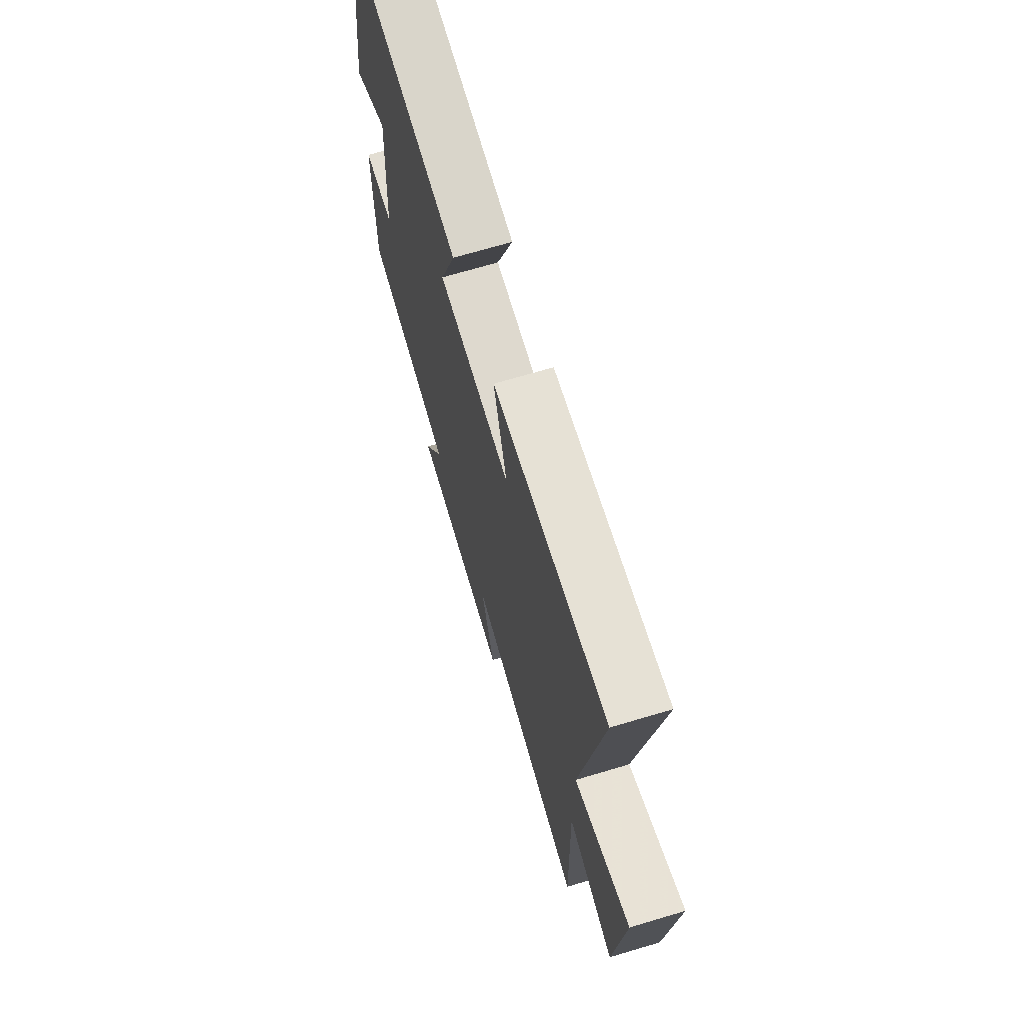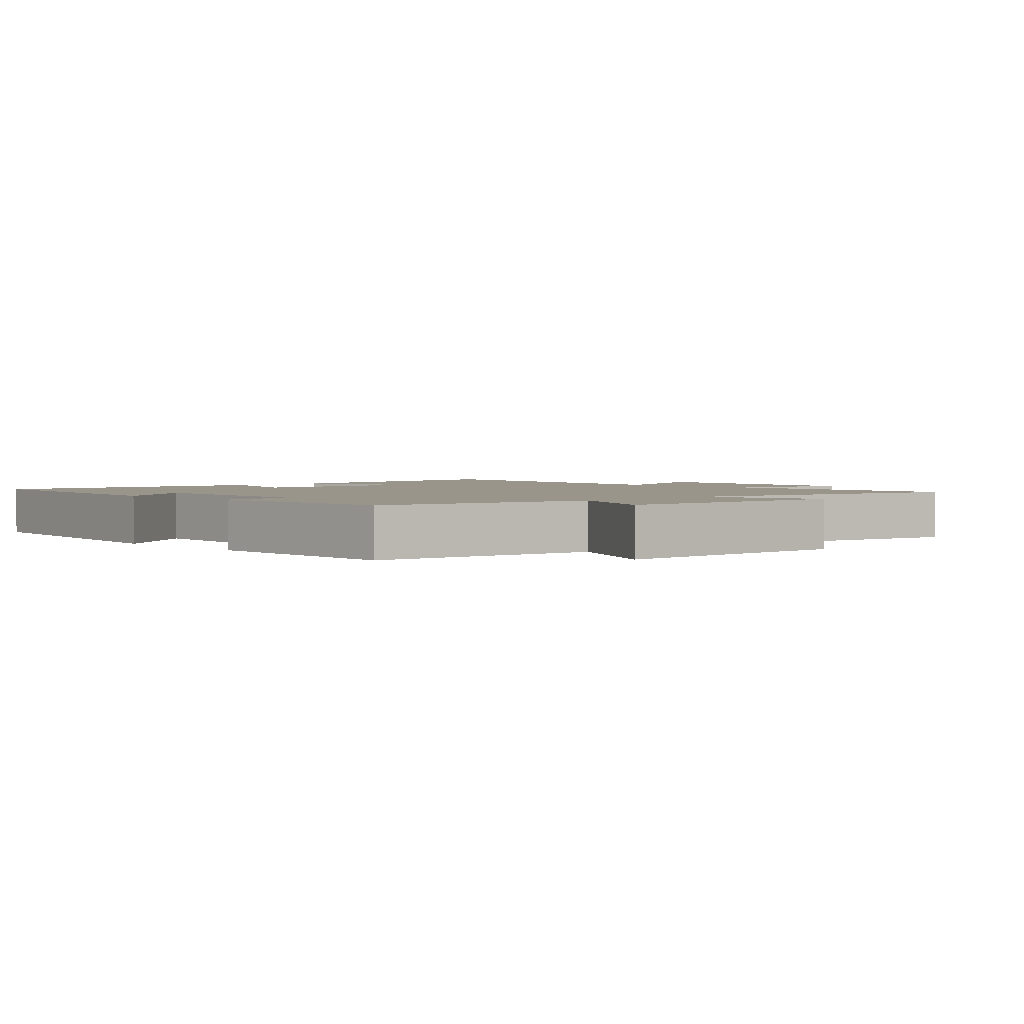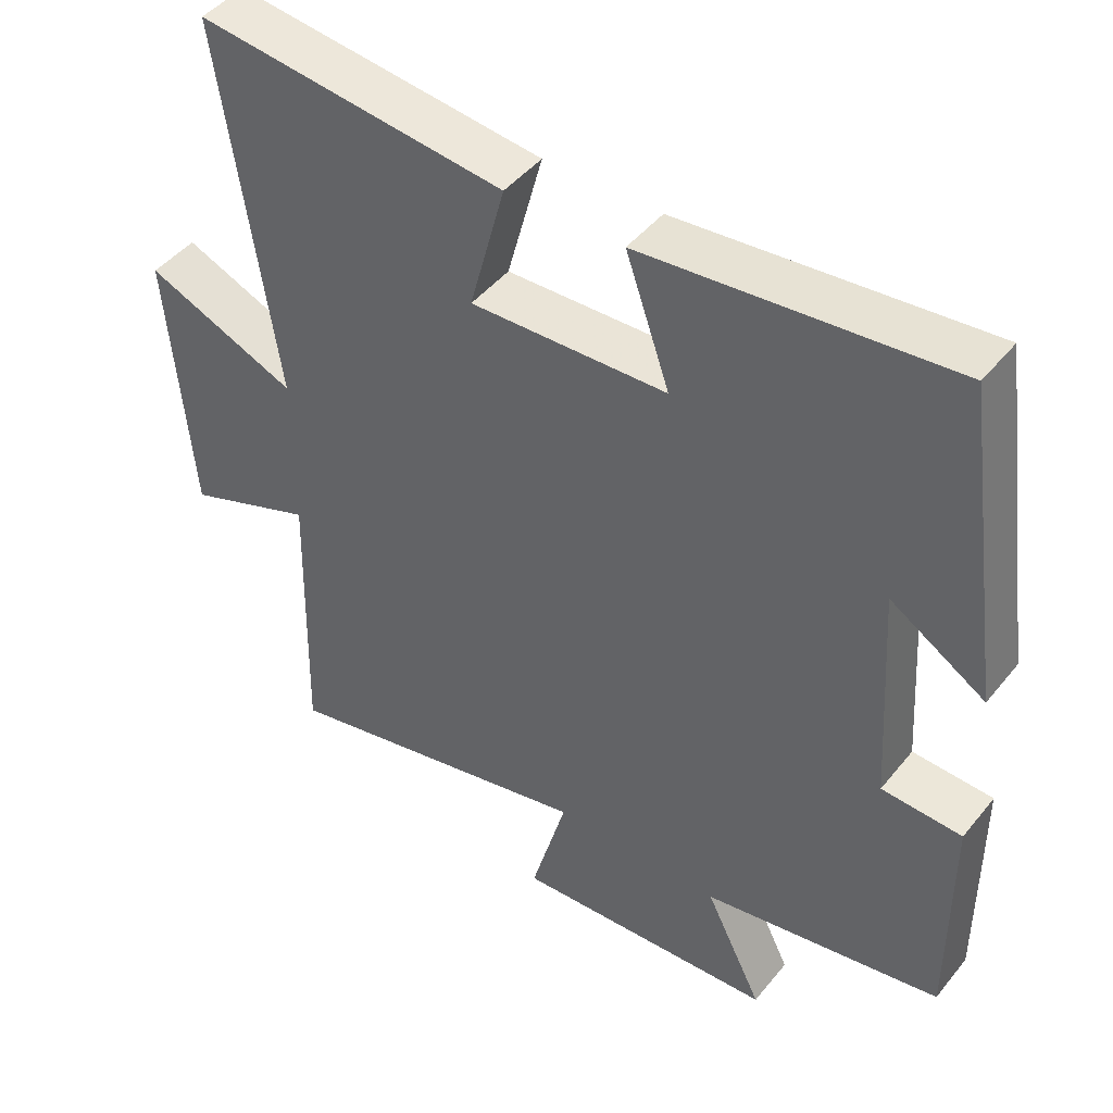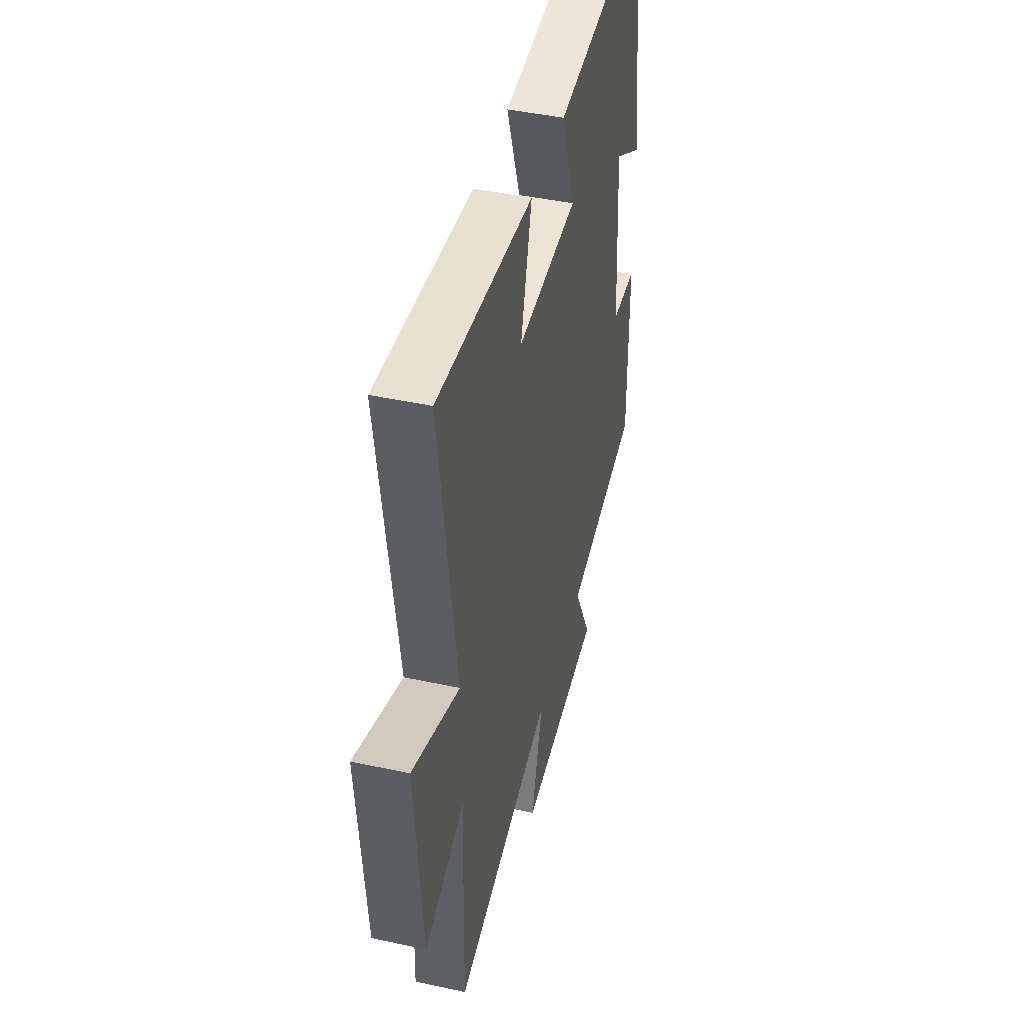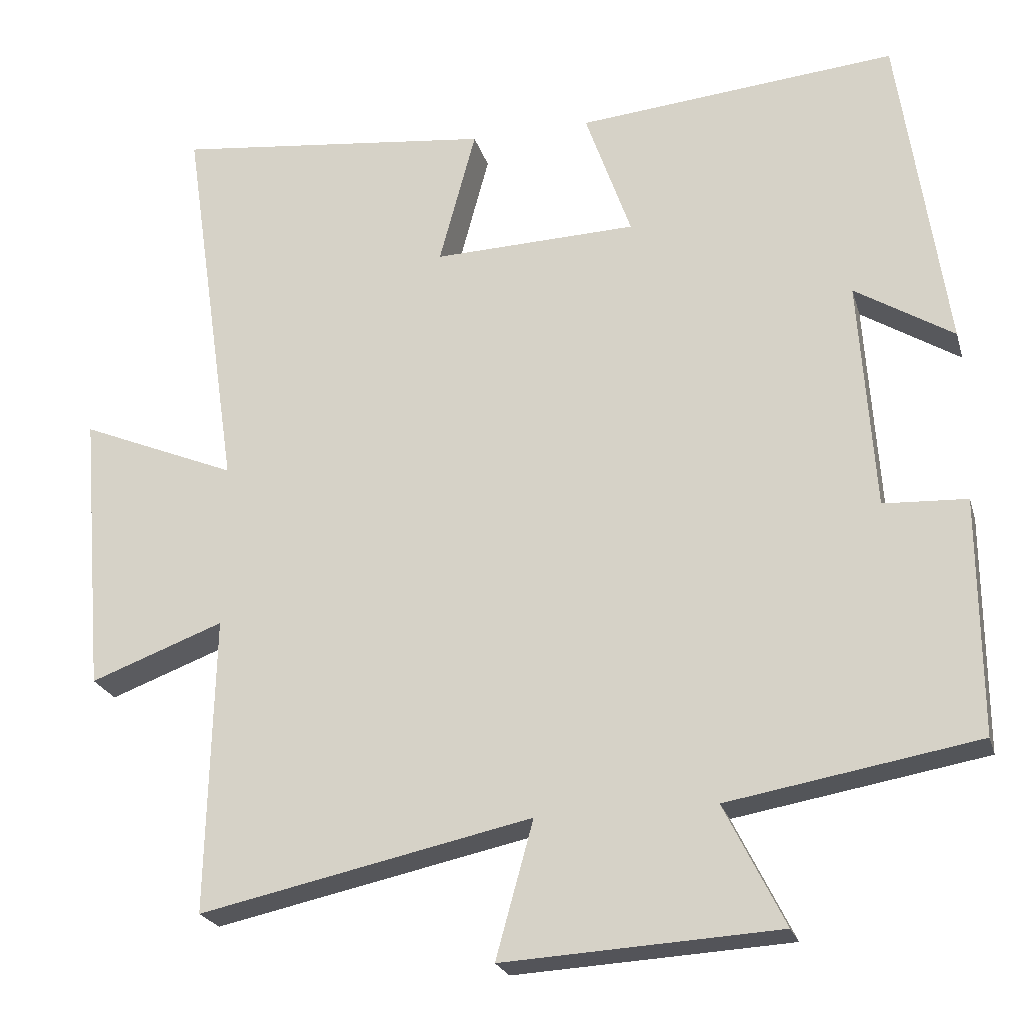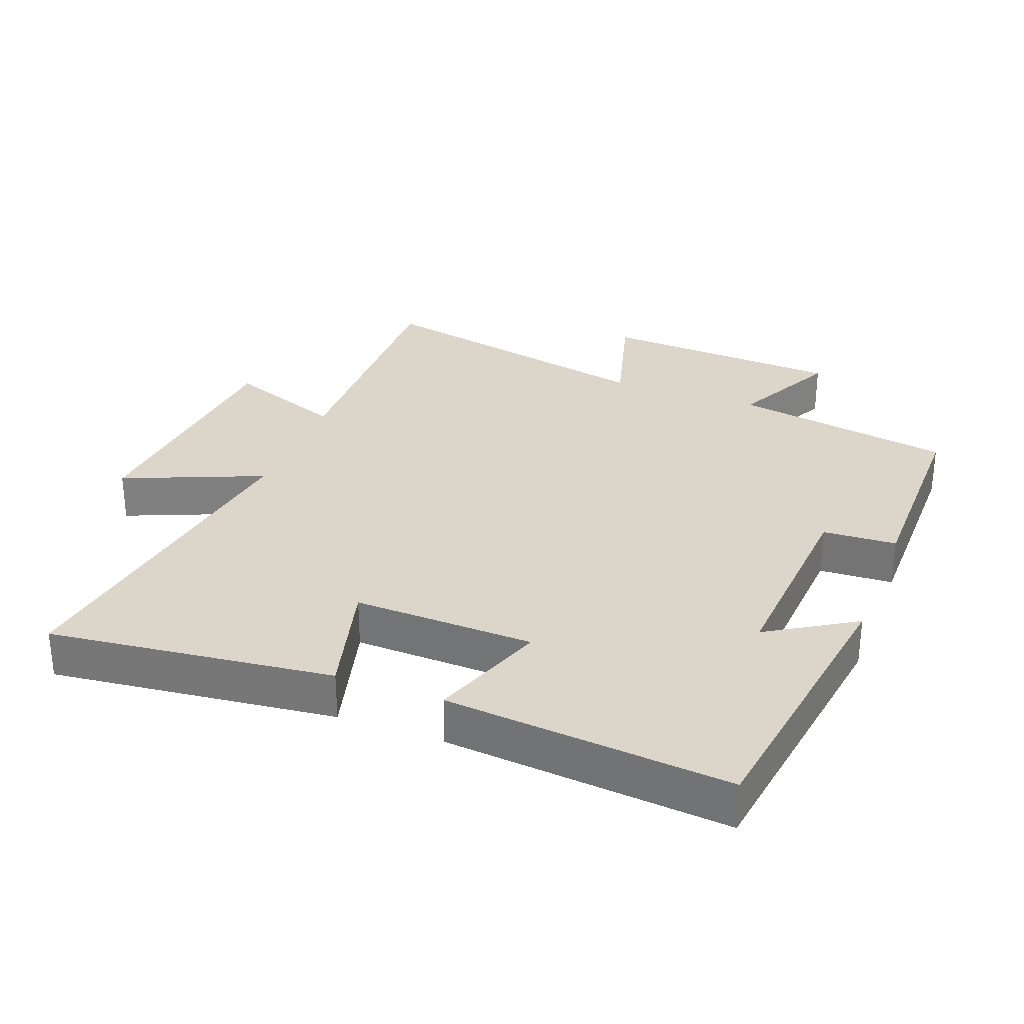
<metadata>
{"format":"obj","ext":"obj","renderer":"f3d","projection":"perspective","resolution":1024,"background":"white","views":[{"elev":70.0,"azim":-106.6,"up":"+Z"},{"elev":2.2,"azim":136.2,"up":"+Y"},{"elev":45.6,"azim":36.4,"up":"+Z"},{"elev":44.7,"azim":-75.9,"up":"+Z"},{"elev":-23.2,"azim":15.0,"up":"+Z"},{"elev":30.1,"azim":20.9,"up":"+Y"}]}
</metadata>
<code>
v -0.509 0.07 -0.594
v -0.5 0.07 -0.198
v -0.678 0.07 -0.264
v -0.71 0.07 0.114
v -0.5 0.07 0.026
v -0.577 0.07 0.55
v -0.15 0.07 0.5
v -0.199 0.07 0.317
v 0.073 0.07 0.325
v 0.012 0.07 0.5
v 0.438 0.07 0.538
v 0.5 0.07 0.103
v 0.369 0.07 0.185
v 0.389 0.07 -0.123
v 0.5 0.07 -0.129
v 0.501 0.07 -0.443
v 0.169 0.07 -0.5
v 0.249 0.07 -0.661
v -0.117 0.07 -0.681
v -0.067 0.07 -0.5
v -0.509 0 -0.594
v -0.5 0 -0.198
v -0.678 0 -0.264
v -0.71 0 0.114
v -0.5 0 0.026
v -0.577 0 0.55
v -0.15 0 0.5
v -0.199 0 0.317
v 0.073 0 0.325
v 0.012 0 0.5
v 0.438 0 0.538
v 0.5 0 0.103
v 0.369 0 0.185
v 0.389 0 -0.123
v 0.5 0 -0.129
v 0.501 0 -0.443
v 0.169 0 -0.5
v 0.249 0 -0.661
v -0.117 0 -0.681
v -0.067 0 -0.5
f 17 18 19 20
f 16 17 20
f 15 16 20
f 14 15 20
f 20 1 2
f 14 20 2
f 13 14 2
f 10 11 12 13
f 9 10 13
f 13 2 3
f 9 13 3
f 8 9 3
f 5 6 7 8
f 5 8 3
f 3 4 5
f 40 39 38 37
f 40 37 36
f 40 36 35
f 40 35 34
f 22 21 40
f 22 40 34
f 22 34 33
f 33 32 31 30
f 33 30 29
f 23 22 33
f 23 33 29
f 23 29 28
f 28 27 26 25
f 23 28 25
f 25 24 23
f 1 21 22 2
f 2 22 23 3
f 3 23 24 4
f 4 24 25 5
f 5 25 26 6
f 6 26 27 7
f 7 27 28 8
f 8 28 29 9
f 9 29 30 10
f 10 30 31 11
f 11 31 32 12
f 12 32 33 13
f 13 33 34 14
f 14 34 35 15
f 15 35 36 16
f 16 36 37 17
f 17 37 38 18
f 18 38 39 19
f 19 39 40 20
f 20 40 21 1

</code>
